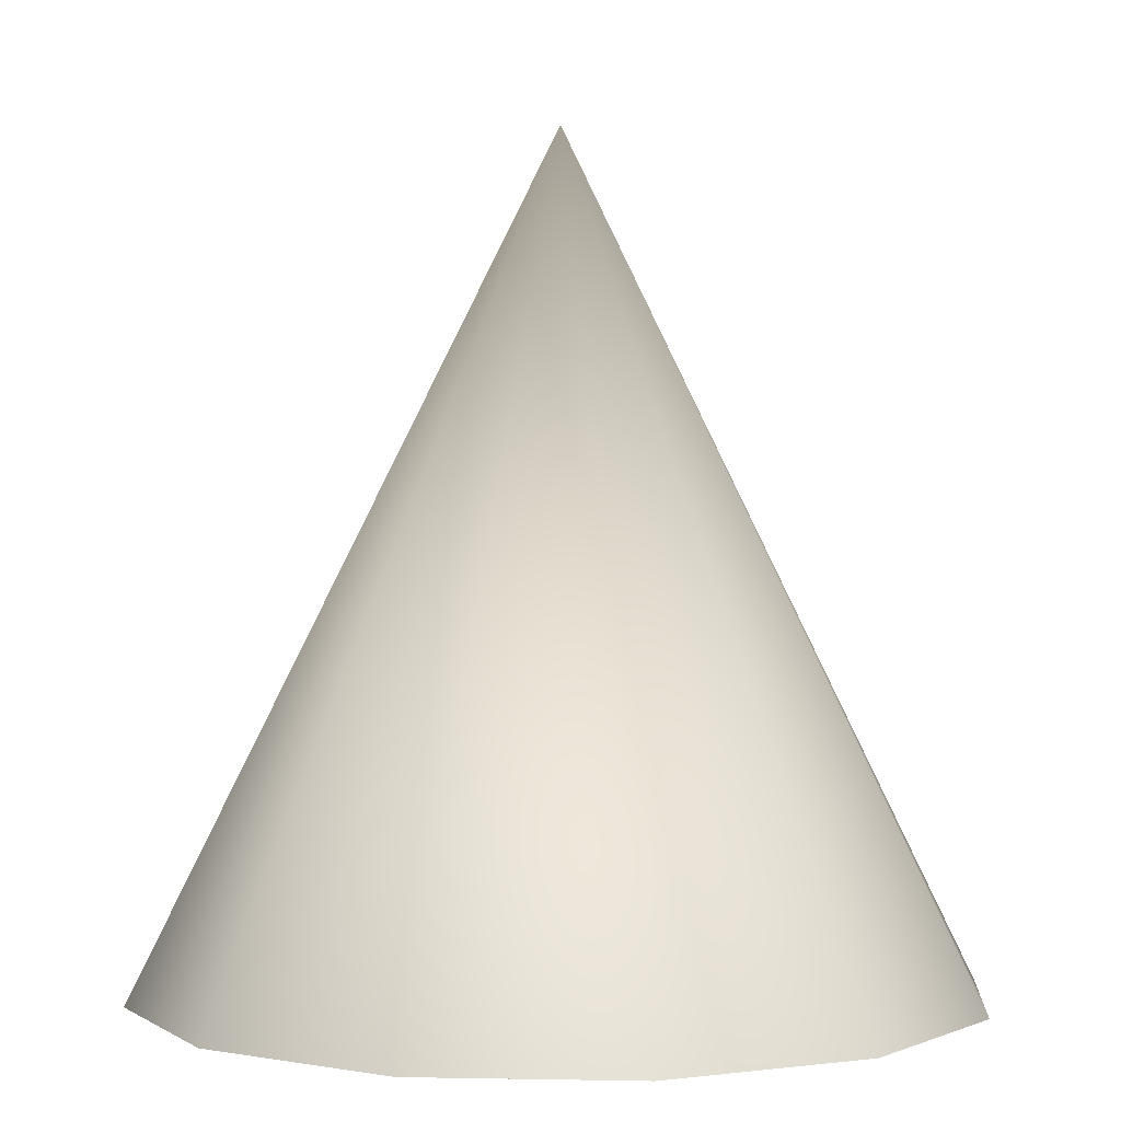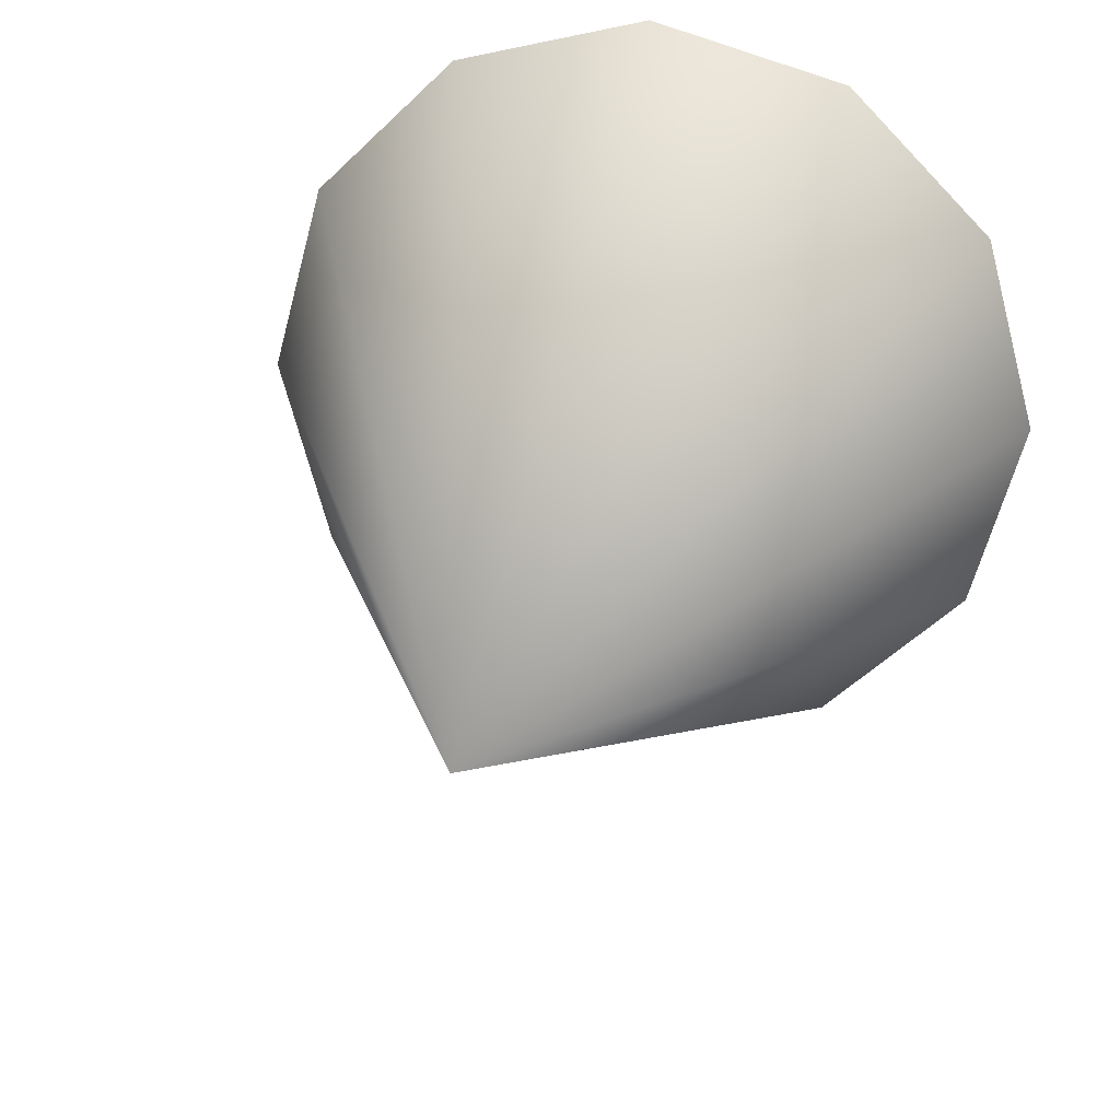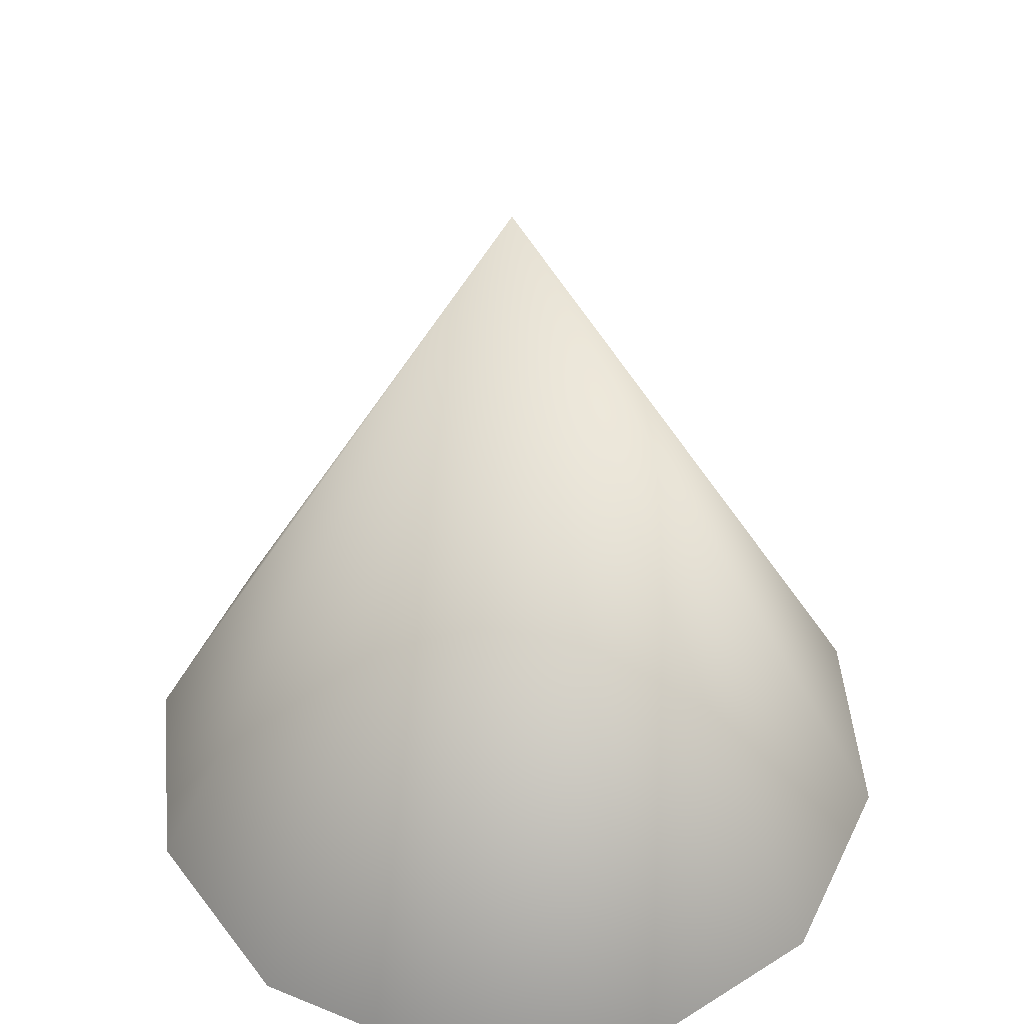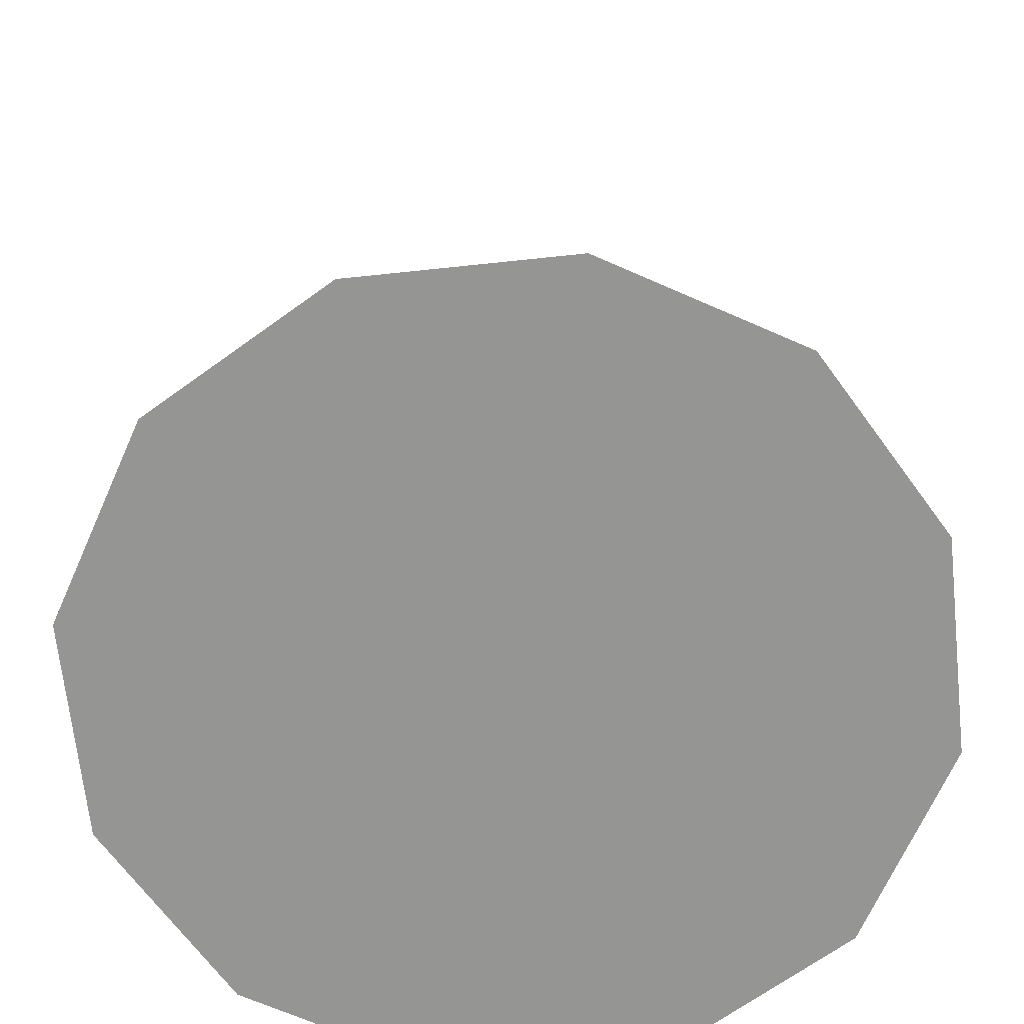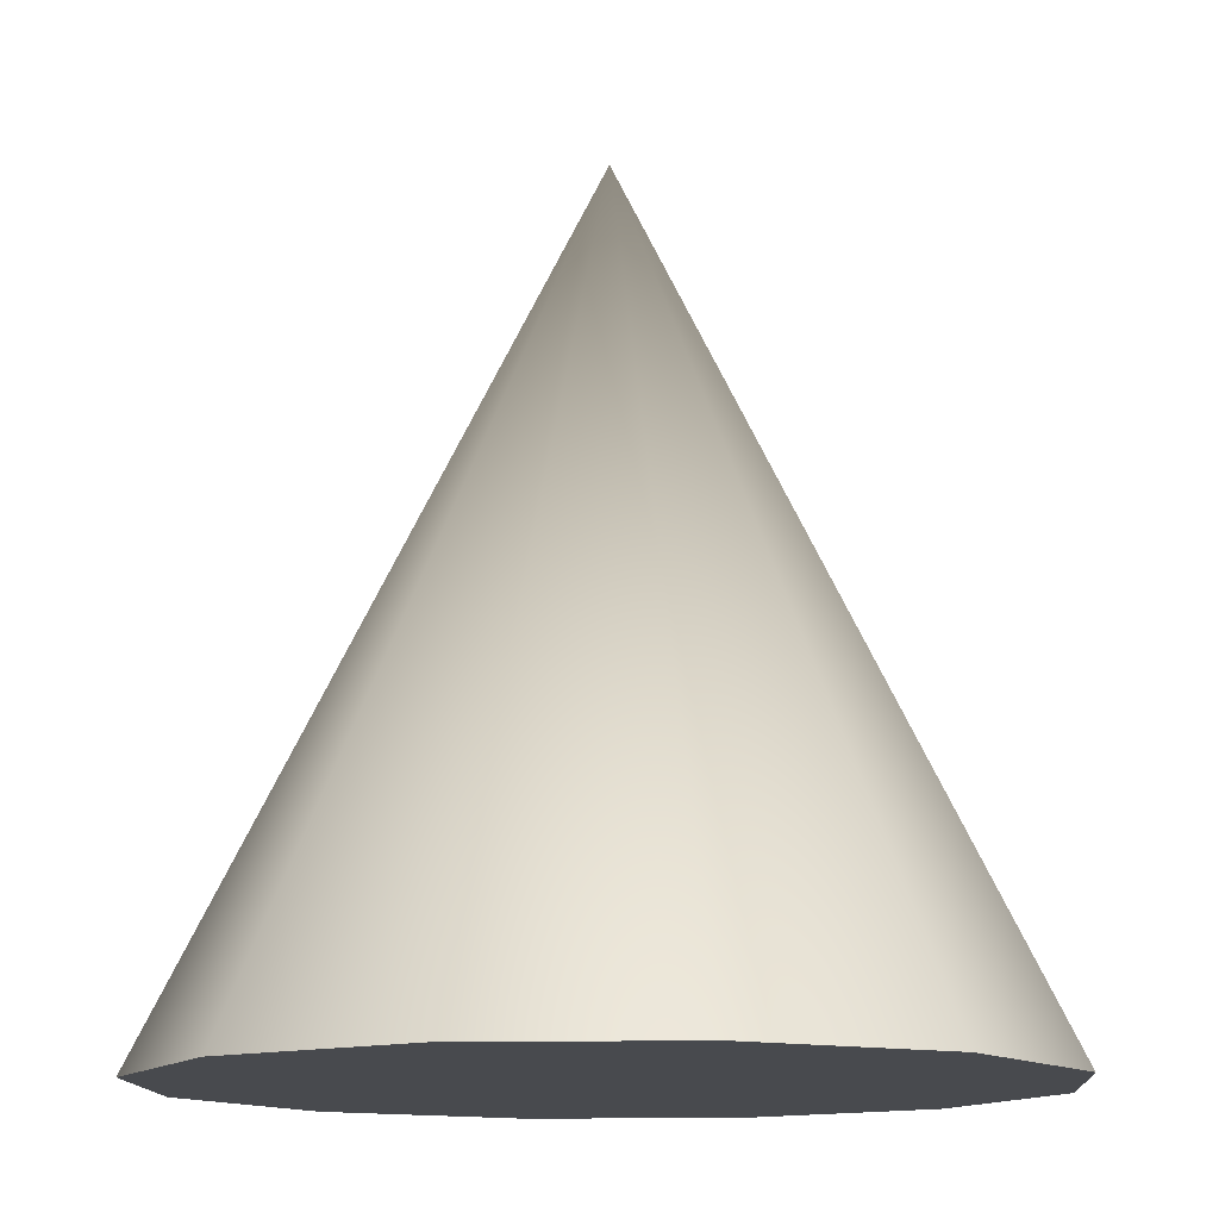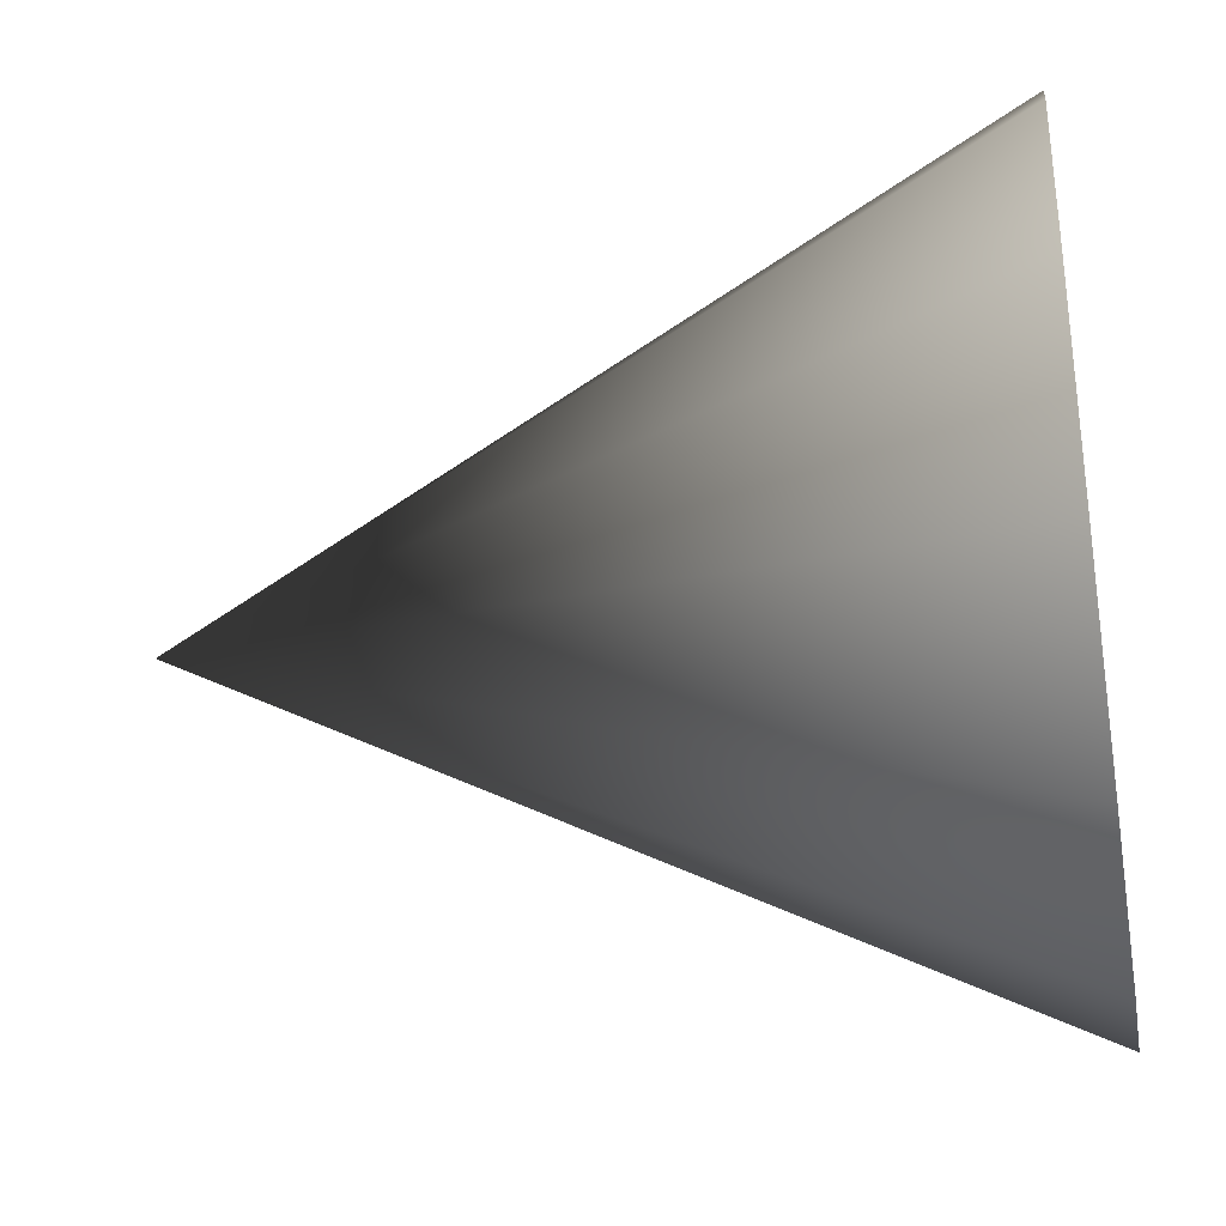
<metadata>
{"format":"obj","ext":"obj","renderer":"f3d","projection":"perspective","resolution":1024,"background":"white","views":[{"elev":1.7,"azim":-70.8,"up":"+Y"},{"elev":26.0,"azim":-167.3,"up":"+Z"},{"elev":48.6,"azim":129.7,"up":"+Y"},{"elev":-67.3,"azim":-38.9,"up":"+Y"},{"elev":-13.1,"azim":-11.4,"up":"+Y"},{"elev":-34.4,"azim":-80.0,"up":"+Z"}]}
</metadata>
<code>
o Cone
v 0 0.5 0
v 0 -0.5 0.5
v 0.25 -0.5 0.433
v 0.433 -0.5 0.25
v 0.5 -0.5 0
v 0.433 -0.5 -0.25
v 0.25 -0.5 -0.433
v 0 -0.5 -0.5
v -0.25 -0.5 -0.433
v -0.433 -0.5 -0.25
v -0.5 -0.5 0
v -0.433 -0.5 0.25
v -0.25 -0.5 0.433
v 0 -0.5 0
f 1 2 3
f 1 3 4
f 1 4 5
f 1 5 6
f 1 6 7
f 1 7 8
f 1 8 9
f 1 9 10
f 1 10 11
f 1 11 12
f 1 12 13
f 1 13 2
f 3 2 14
f 4 3 14
f 5 4 14
f 6 5 14
f 7 6 14
f 8 7 14
f 9 8 14
f 10 9 14
f 11 10 14
f 12 11 14
f 13 12 14
f 2 13 14

</code>
